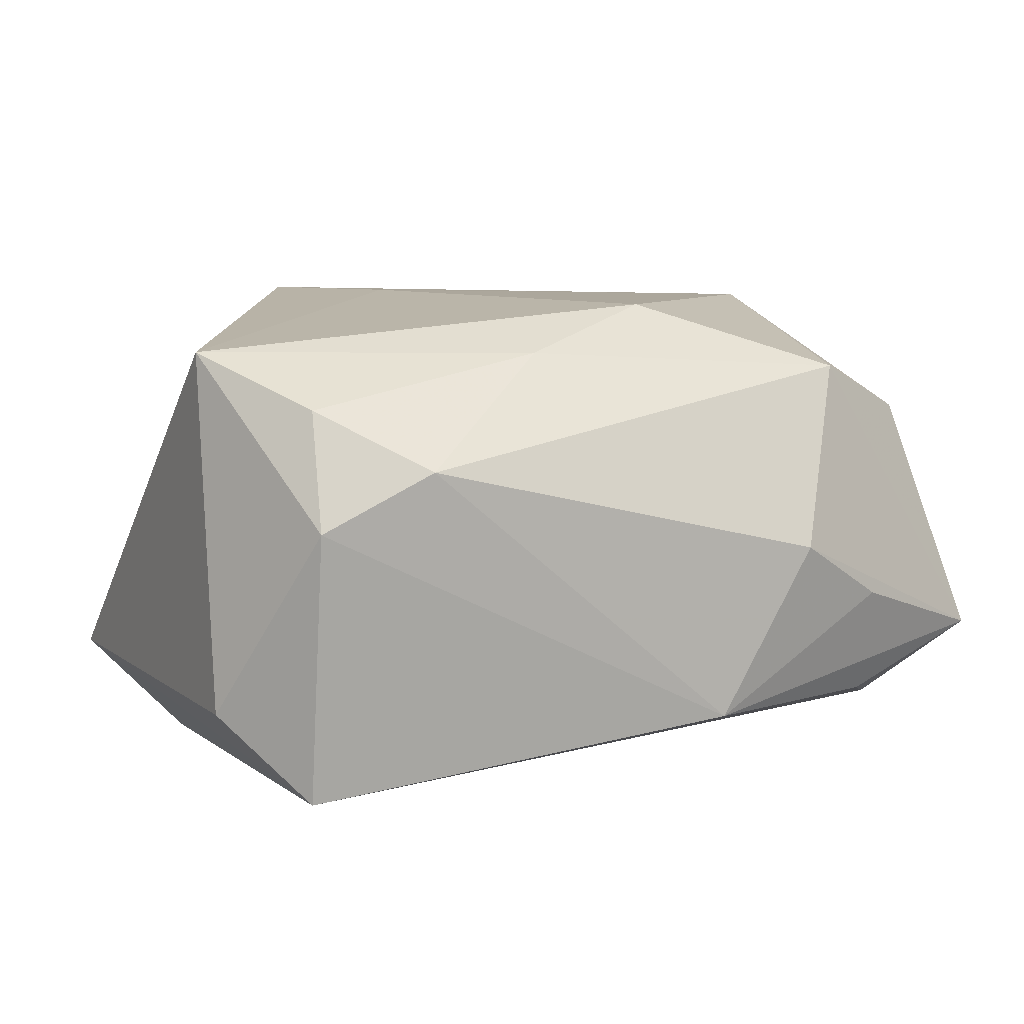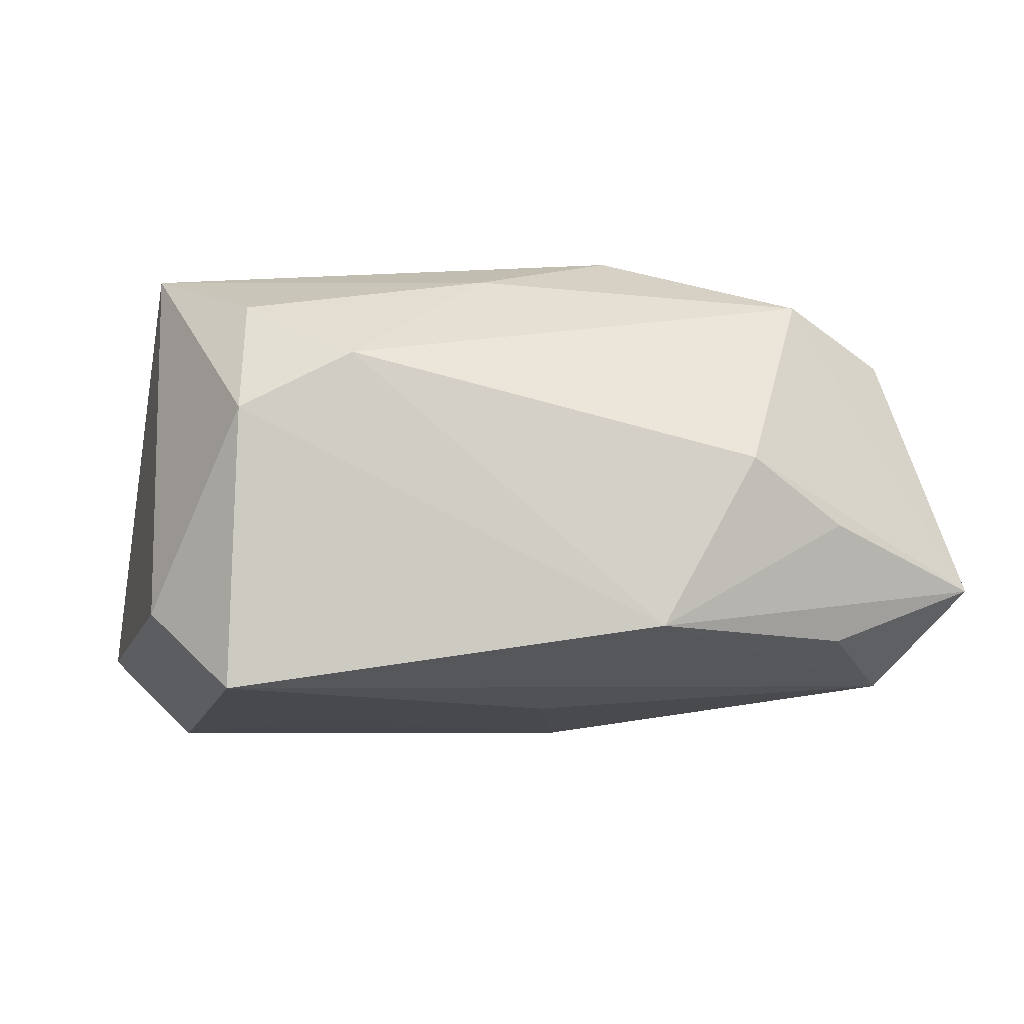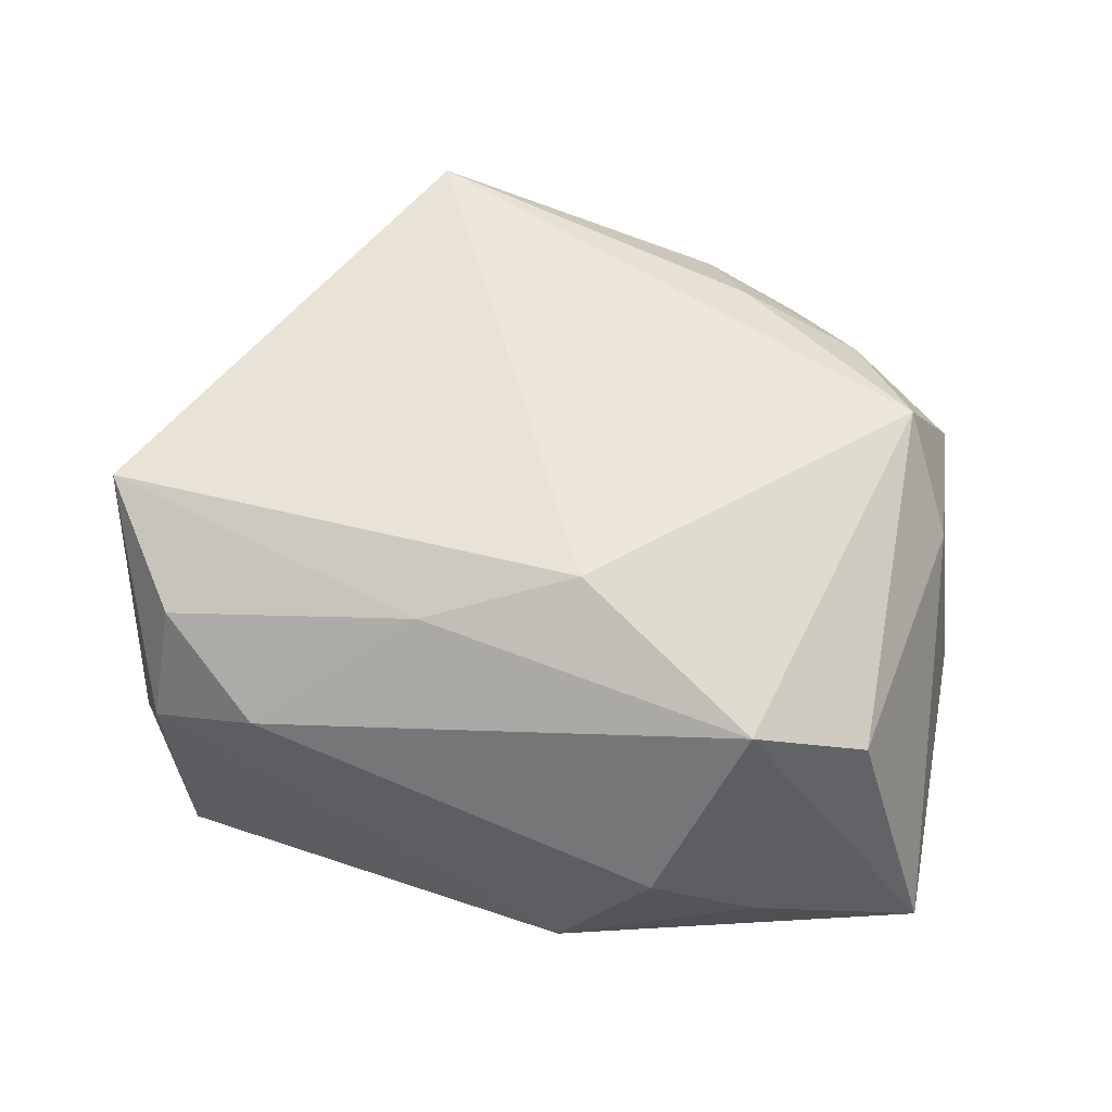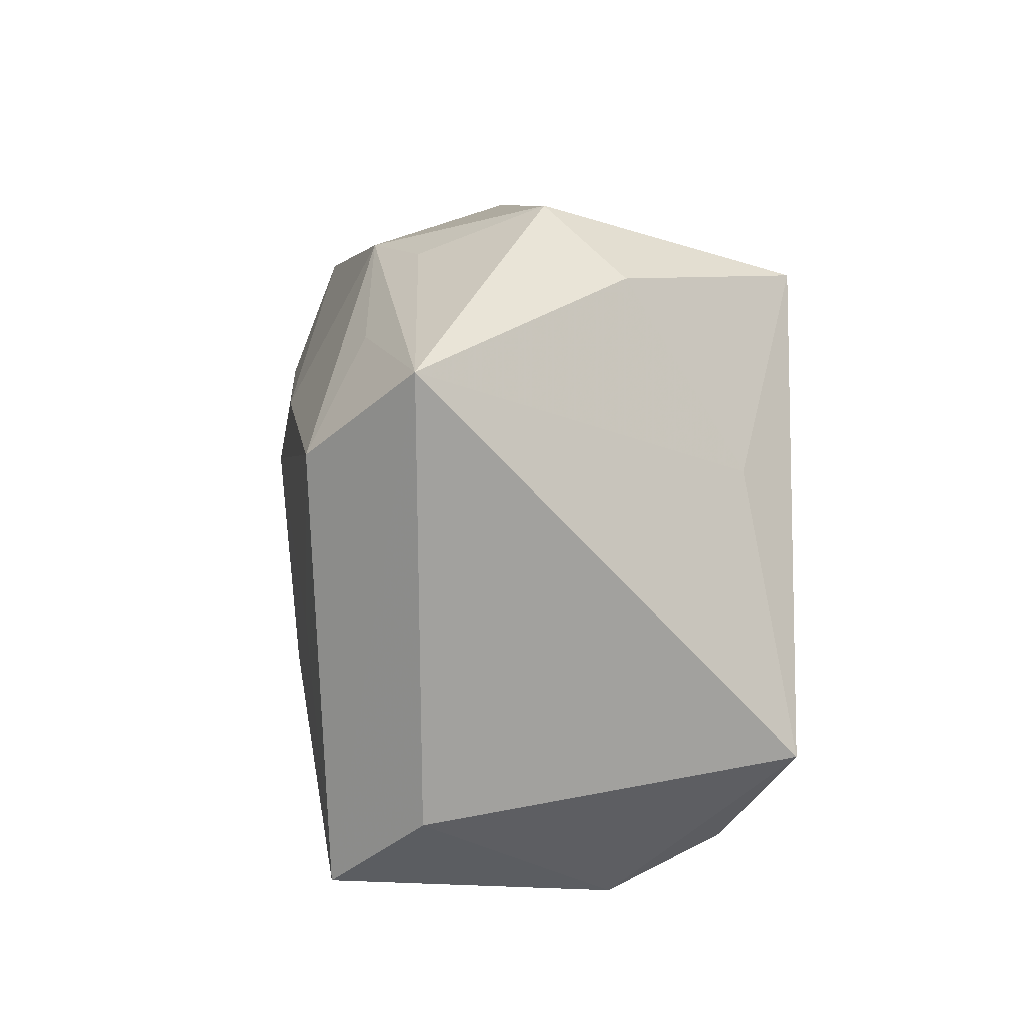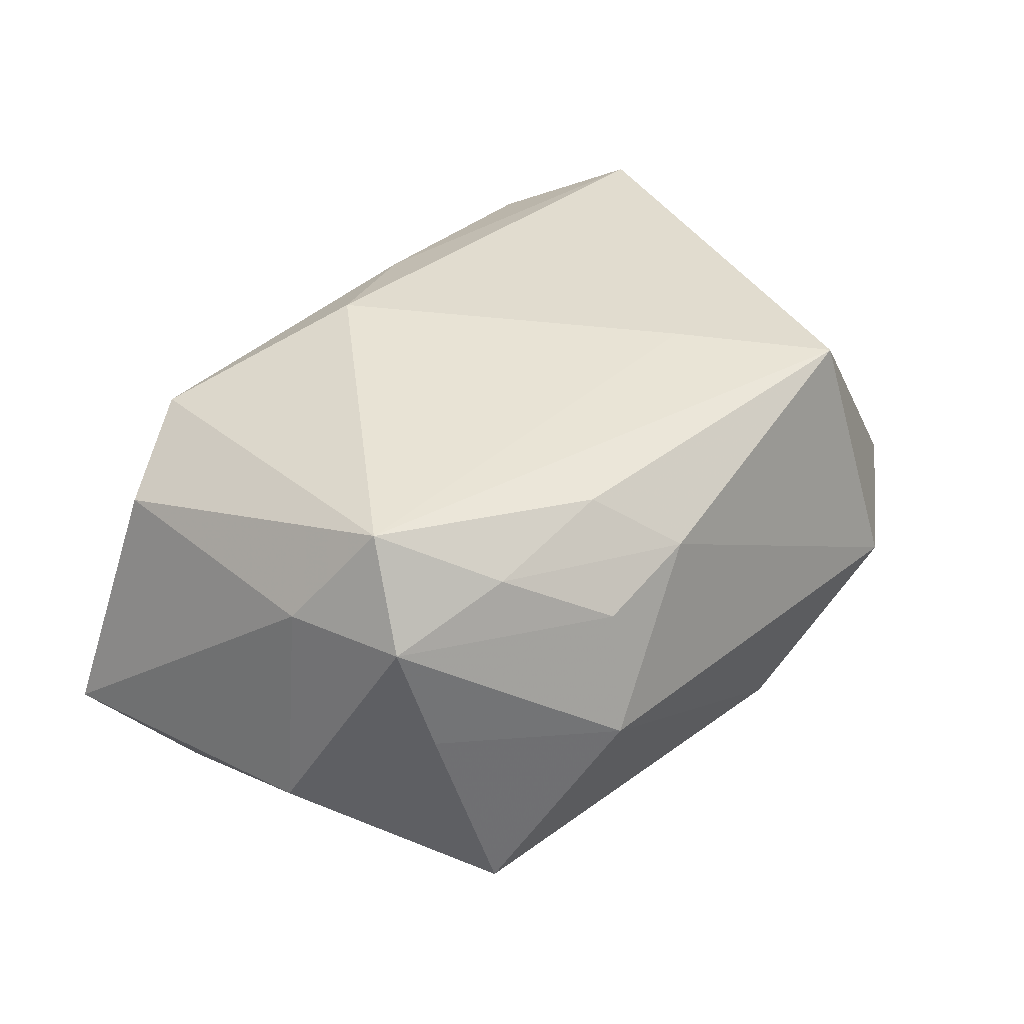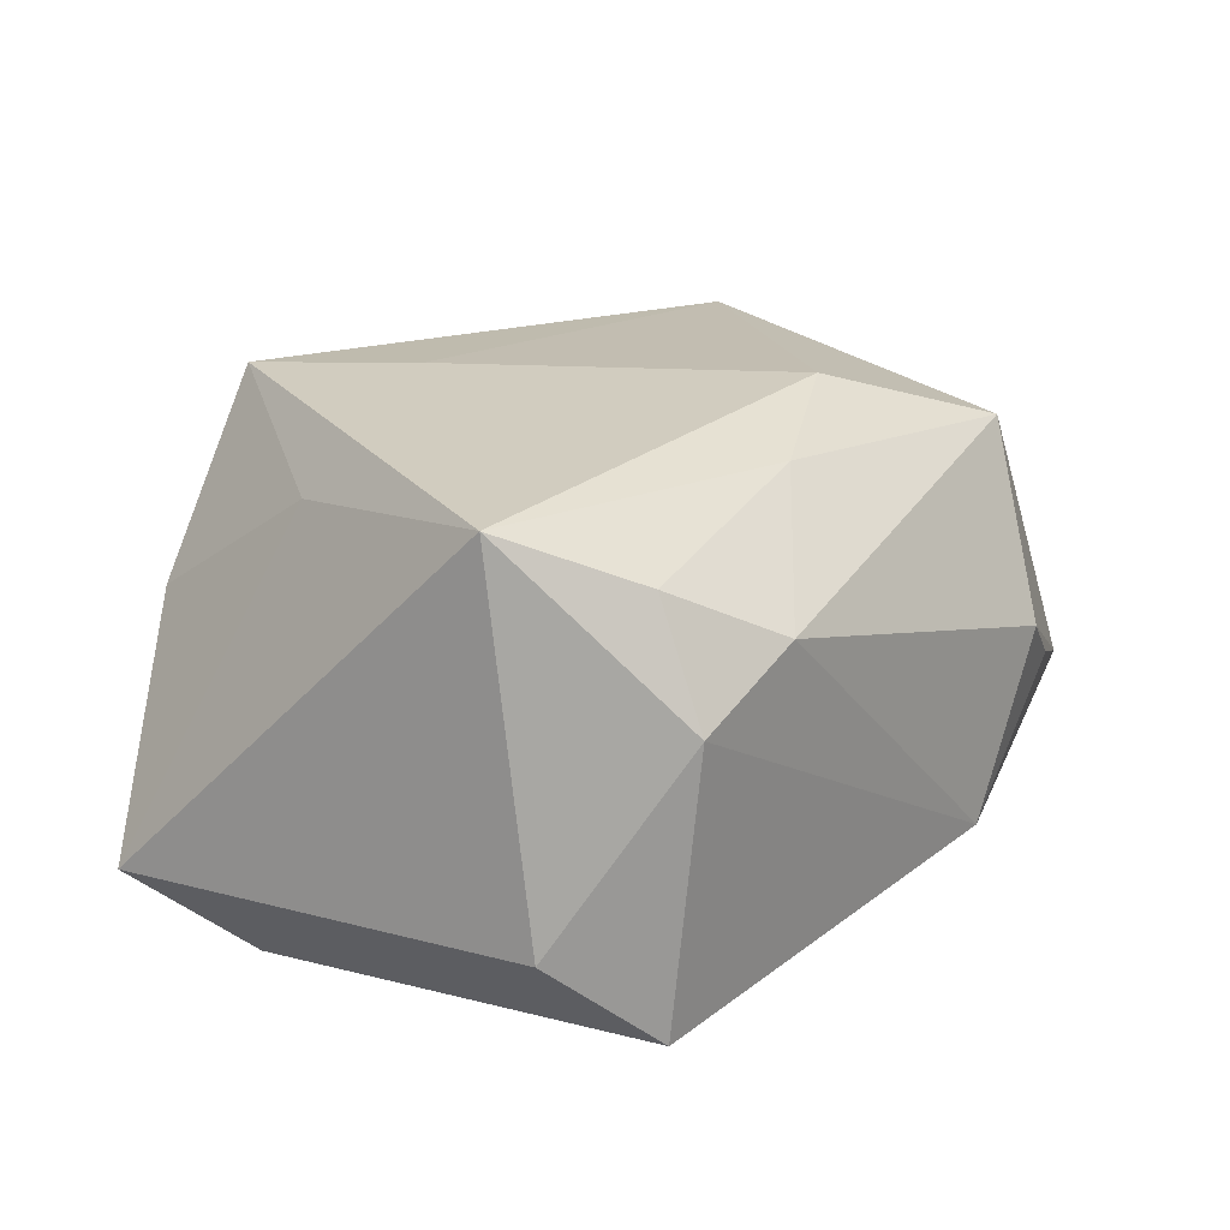
<metadata>
{"format":"obj","ext":"obj","renderer":"f3d","projection":"perspective","resolution":1024,"background":"white","views":[{"elev":9.6,"azim":-19.1,"up":"+Z"},{"elev":-9.0,"azim":-6.3,"up":"+Z"},{"elev":56.3,"azim":18.2,"up":"+Z"},{"elev":9.4,"azim":-99.2,"up":"+Y"},{"elev":39.5,"azim":132.5,"up":"+Z"},{"elev":18.8,"azim":-51.7,"up":"+Z"}]}
</metadata>
<code>
v 0.02627 0.004825 -0.005226
v 0.001656 -0.008823 -0.01406
v -0.01754 -0.01635 0.01007
v -0.02309 -0.01314 -0.008717
v 0.01288 0.02082 0.001354
v 0.01347 0.009181 -0.01327
v -0.01862 0.01741 0.003749
v 0.02388 -0.007987 -0.01237
v -0.02704 0.01308 -0.009446
v 0.008682 0.01459 0.01376
v 0.02073 0.00806 0.01464
v 0.01967 -0.01503 -0.0101
v -0.01826 -0.01776 -0.01357
v -0.002756 -0.01374 0.0128
v -0.004453 0.008973 -0.01471
v -0.01187 0.01712 0.0153
v -0.01221 -0.003596 -0.01444
v 0.02866 -0.01315 -0.006613
v 0.005318 0.01887 0.01057
v -0.02319 -0.01009 0.01314
v -0.02153 0.008027 -0.01492
v -0.006394 0.008756 0.01547
v 0.02159 0.01345 0.00171
v -0.01631 0.01407 -0.01105
v 0.01125 0.01857 0.008387
v 0.004 0.004302 -0.01492
v 0.005718 -0.009682 0.01536
v 0.01734 -0.01454 0.01145
v -0.01112 -0.01995 0.006575
v -0.01125 0.01855 -0.007347
v 0.02353 -0.01142 0.00831
v -0.01787 -0.01944 0.003162
v 0.01613 0.01403 0.01164
v 0.02275 0.01166 0.008651
v 0.01348 -0.01995 0.0006258
v -0.005121 0.01884 -0.009347
v -0.01888 0.006105 0.01084
v 0.01929 -0.01754 -0.003123
v 0.01941 0.01628 -0.009889
v -0.01365 0.02145 -0.0001393
v 0.02436 0.004343 0.008422
v 0.007739 -0.01995 -0.009771
f 9 20 37
f 2 13 26
f 21 13 9
f 4 20 9
f 9 13 4
f 16 20 22
f 16 37 20
f 11 16 22
f 42 18 38
f 12 18 42
f 26 13 17
f 17 21 26
f 13 21 17
f 20 4 32
f 32 4 13
f 32 13 42
f 42 29 32
f 14 29 28
f 23 5 34
f 23 39 5
f 34 1 23
f 23 1 39
f 26 21 15
f 36 15 21
f 39 15 36
f 5 39 36
f 36 40 5
f 5 40 19
f 40 16 19
f 9 37 7
f 37 16 7
f 7 40 9
f 7 16 40
f 31 28 18
f 31 11 28
f 28 29 35
f 18 28 35
f 35 38 18
f 35 29 42
f 42 38 35
f 18 12 8
f 8 1 18
f 39 1 8
f 8 2 26
f 13 2 8
f 42 13 8
f 8 12 42
f 20 32 3
f 3 32 29
f 3 14 20
f 29 14 3
f 27 11 22
f 22 20 27
f 20 14 27
f 28 11 27
f 27 14 28
f 24 21 9
f 9 36 24
f 24 36 21
f 9 40 30
f 30 36 9
f 40 36 30
f 16 11 10
f 10 19 16
f 34 5 25
f 5 19 25
f 34 11 41
f 11 31 41
f 41 31 18
f 41 1 34
f 18 1 41
f 6 8 26
f 39 8 6
f 26 15 6
f 6 15 39
f 19 10 33
f 33 25 19
f 33 10 11
f 33 11 34
f 34 25 33

</code>
